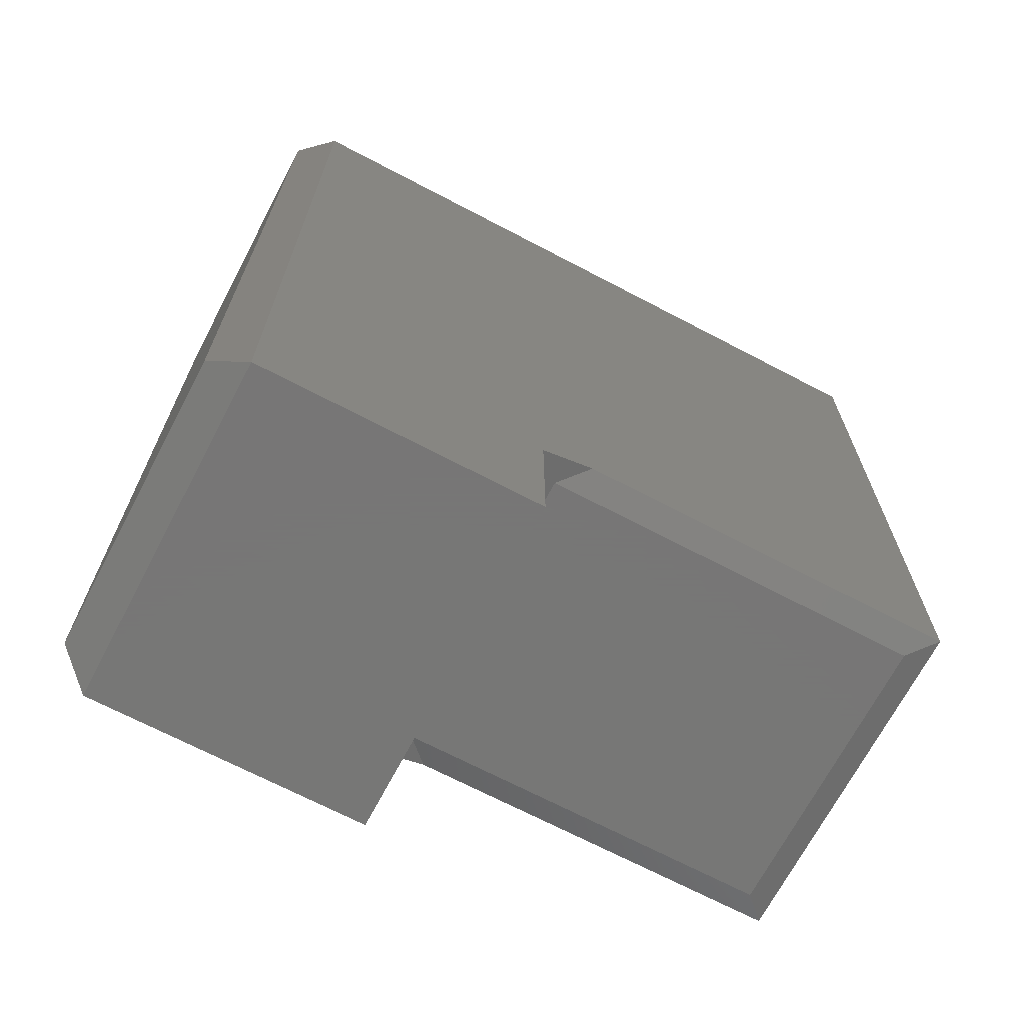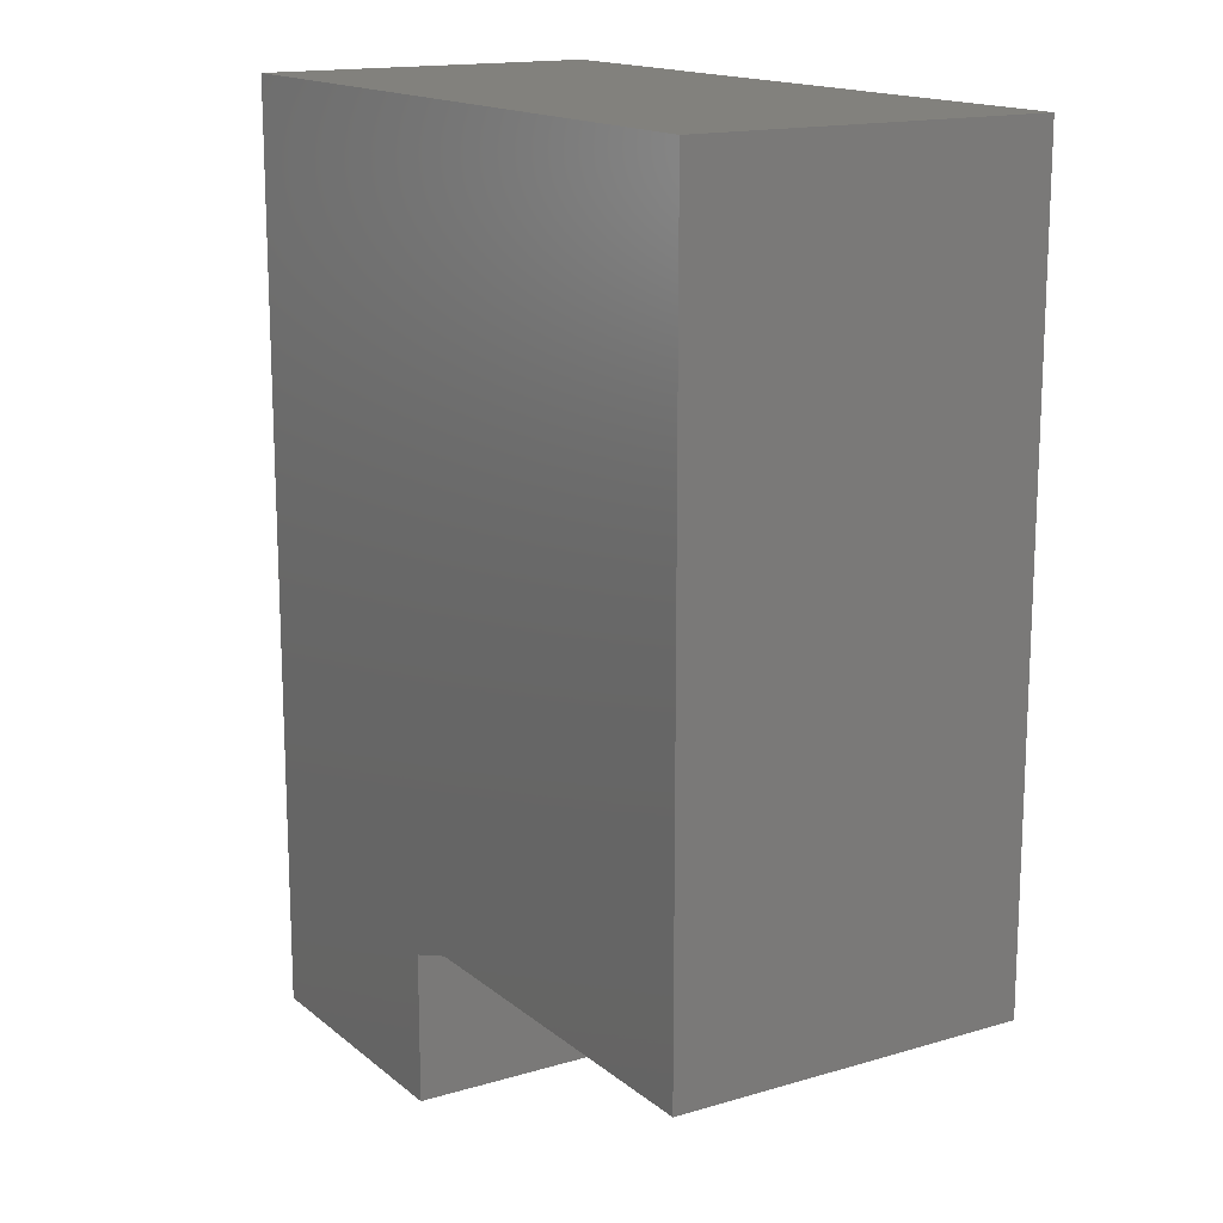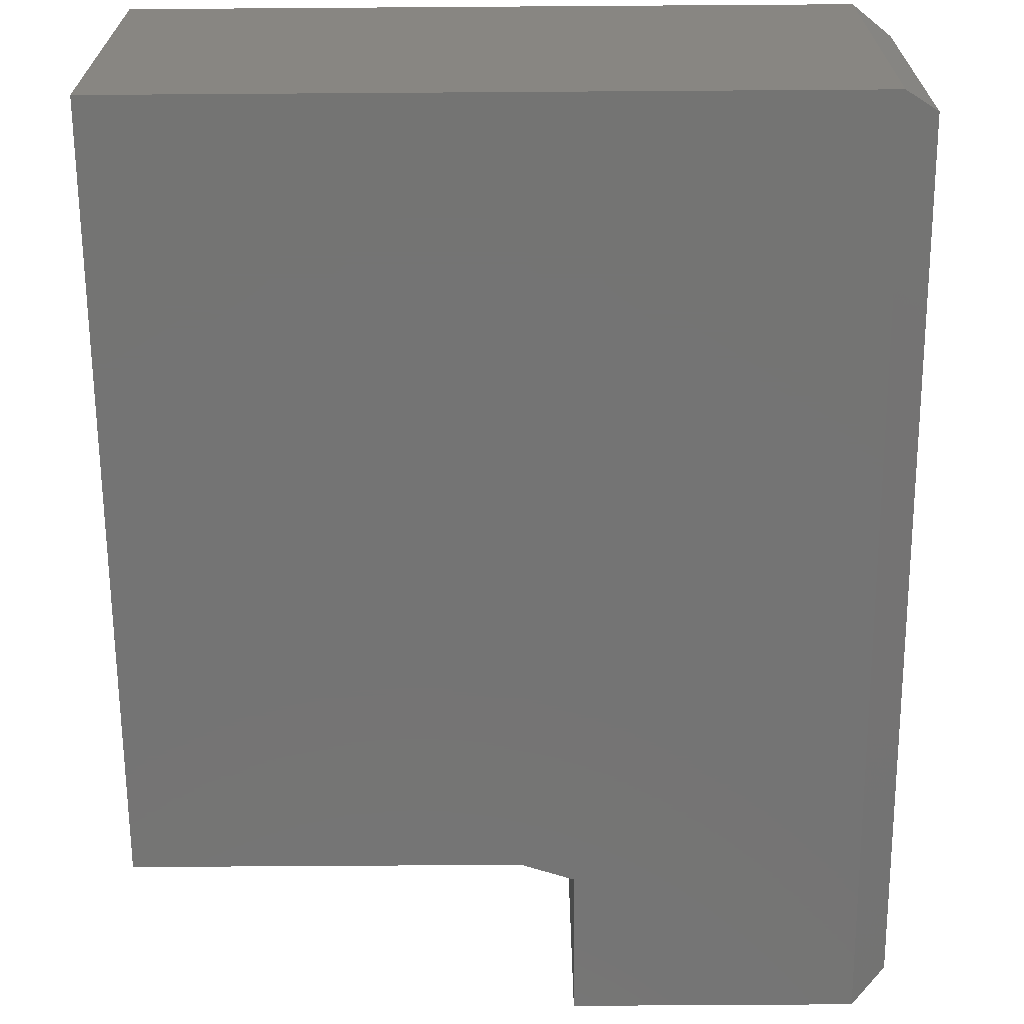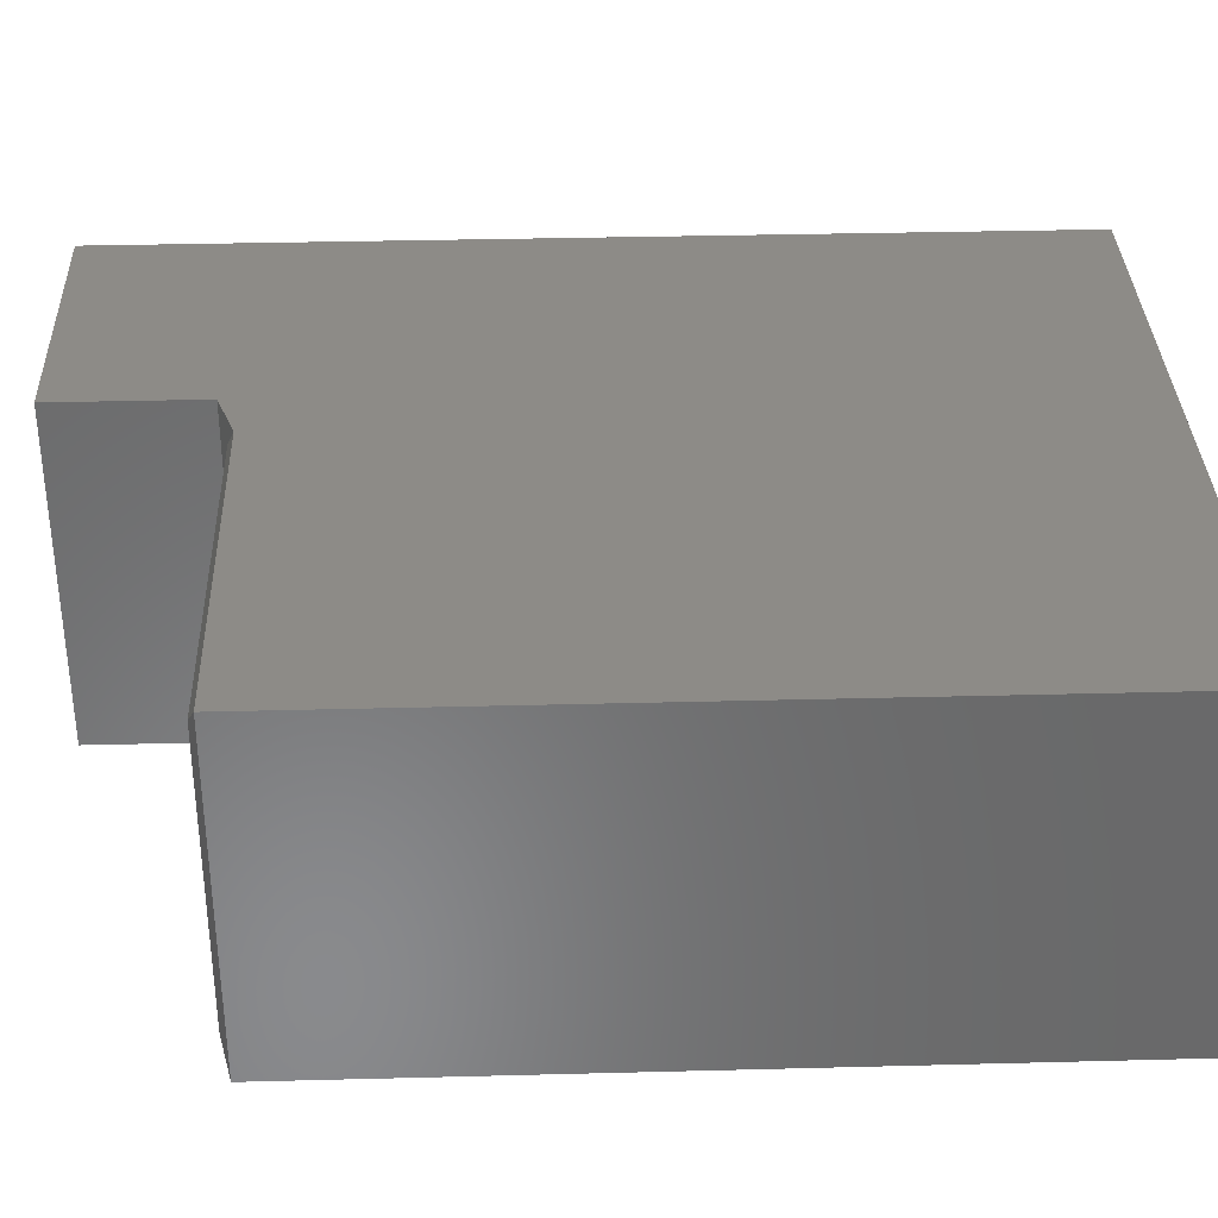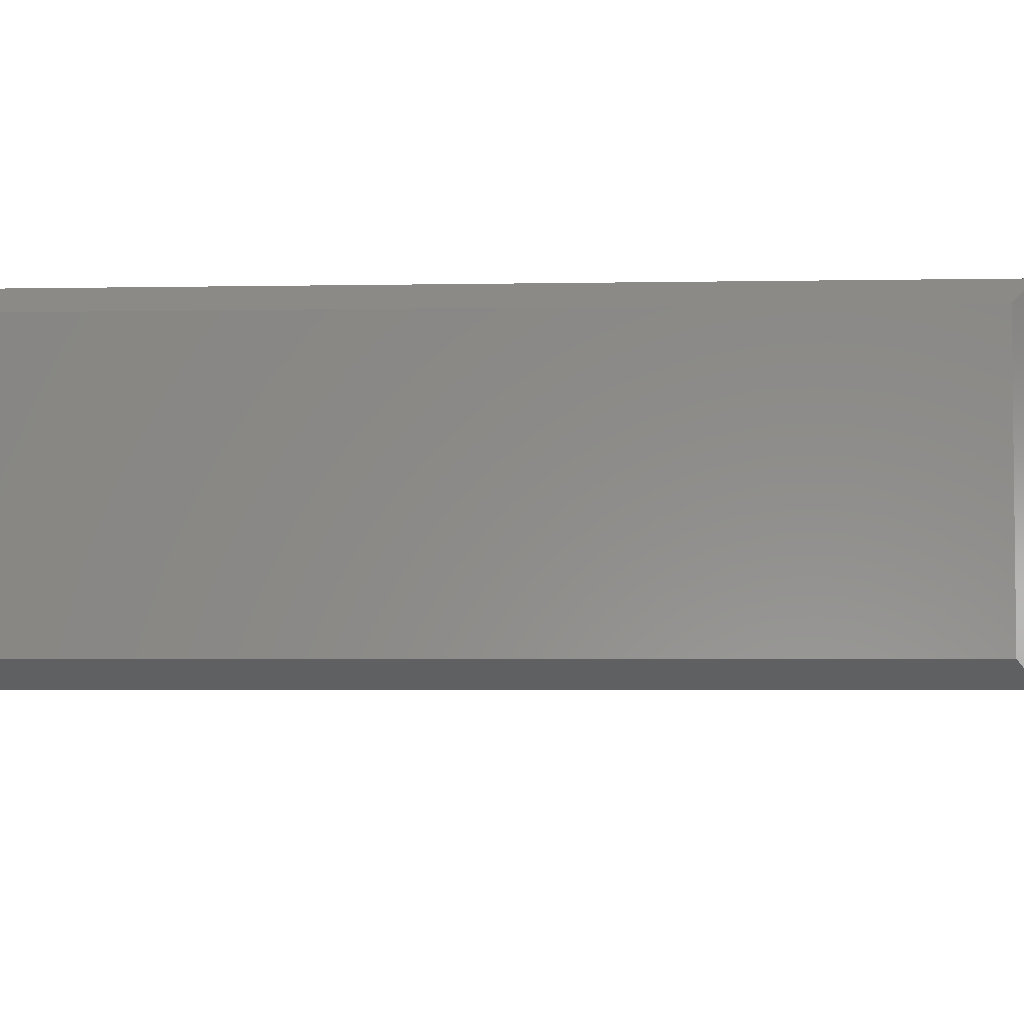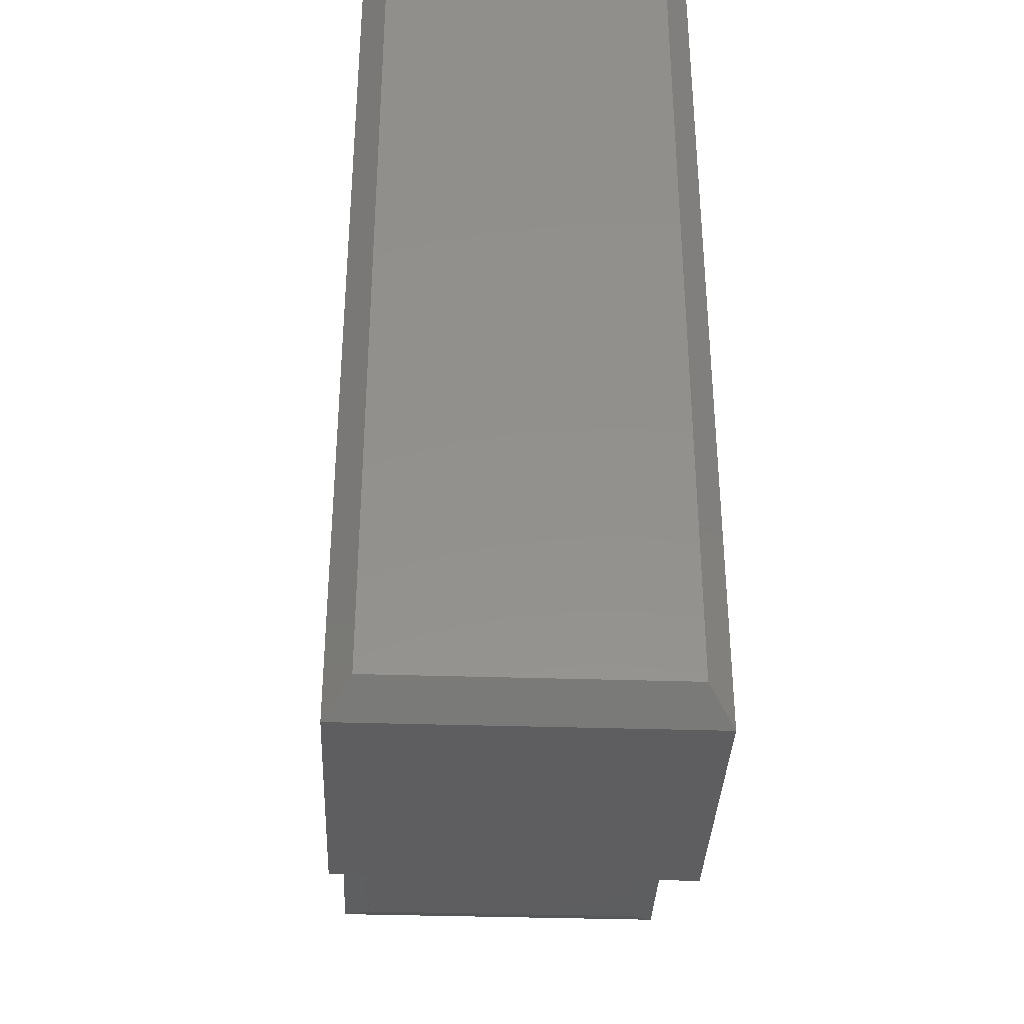
<metadata>
{"format":"stl","ext":"stl","renderer":"f3d","projection":"perspective","resolution":1024,"background":"white","views":[{"elev":-69.2,"azim":-27.7,"up":"+Y"},{"elev":15.6,"azim":58.2,"up":"+Y"},{"elev":-66.4,"azim":-179.6,"up":"+Z"},{"elev":34.2,"azim":88.0,"up":"+Z"},{"elev":-3.8,"azim":-86.5,"up":"+Z"},{"elev":-35.9,"azim":-92.4,"up":"+Y"}]}
</metadata>
<code>
# stl→obj: 22 verts, 40 faces
v 0.3484 -0.6014 0
v 0.008141 -0.6014 0
v 0.3484 0.08594 0
v -0.03873 -0.617 0
v -0.2891 0.08594 0
v -0.03873 -0.75 0
v -0.2891 -0.75 0
v -0.2891 -0.75 0.3125
v -0.03873 -0.75 0.3125
v -0.2891 0.08594 0.3125
v -0.03873 -0.617 0.3125
v 0.3484 0.08594 0.3125
v 0.008141 -0.6014 0.3125
v 0.3484 -0.6014 0.3125
v -0.3203 0.0625 0.2891
v -0.3203 0.0625 0.02344
v -0.3203 -0.7266 0.2891
v -0.3203 -0.7266 0.02344
v -0.0153 -0.6092 0.2891
v -0.0153 -0.6092 0.02344
v 0.325 -0.6092 0.2891
v 0.325 -0.6092 0.02344
f 1 2 3
f 3 2 4
f 3 4 5
f 5 4 6
f 5 6 7
f 8 9 10
f 10 9 11
f 10 11 12
f 12 11 13
f 12 13 14
f 15 16 17
f 17 16 18
f 12 3 10
f 10 3 5
f 7 6 8
f 8 6 9
f 10 5 15
f 15 5 16
f 7 18 5
f 5 18 16
f 7 8 18
f 18 8 17
f 8 10 17
f 17 10 15
f 19 20 21
f 21 20 22
f 14 1 12
f 12 1 3
f 20 4 2
f 4 20 11
f 11 20 19
f 11 19 13
f 14 13 21
f 21 13 19
f 1 14 22
f 22 14 21
f 1 22 2
f 2 22 20
f 6 4 9
f 9 4 11

</code>
